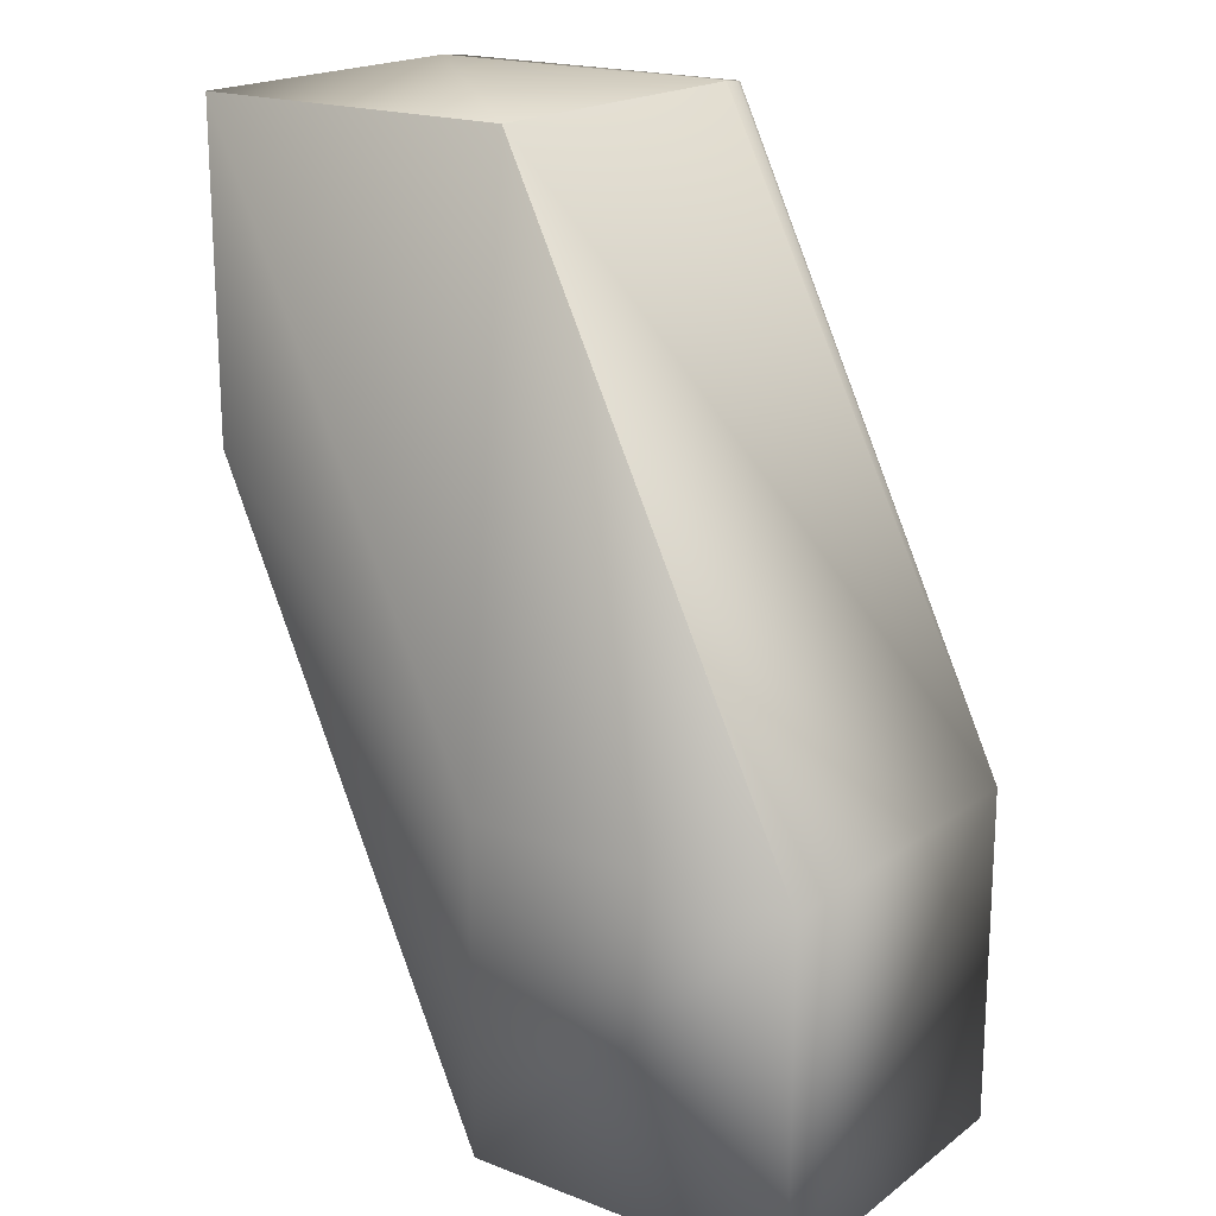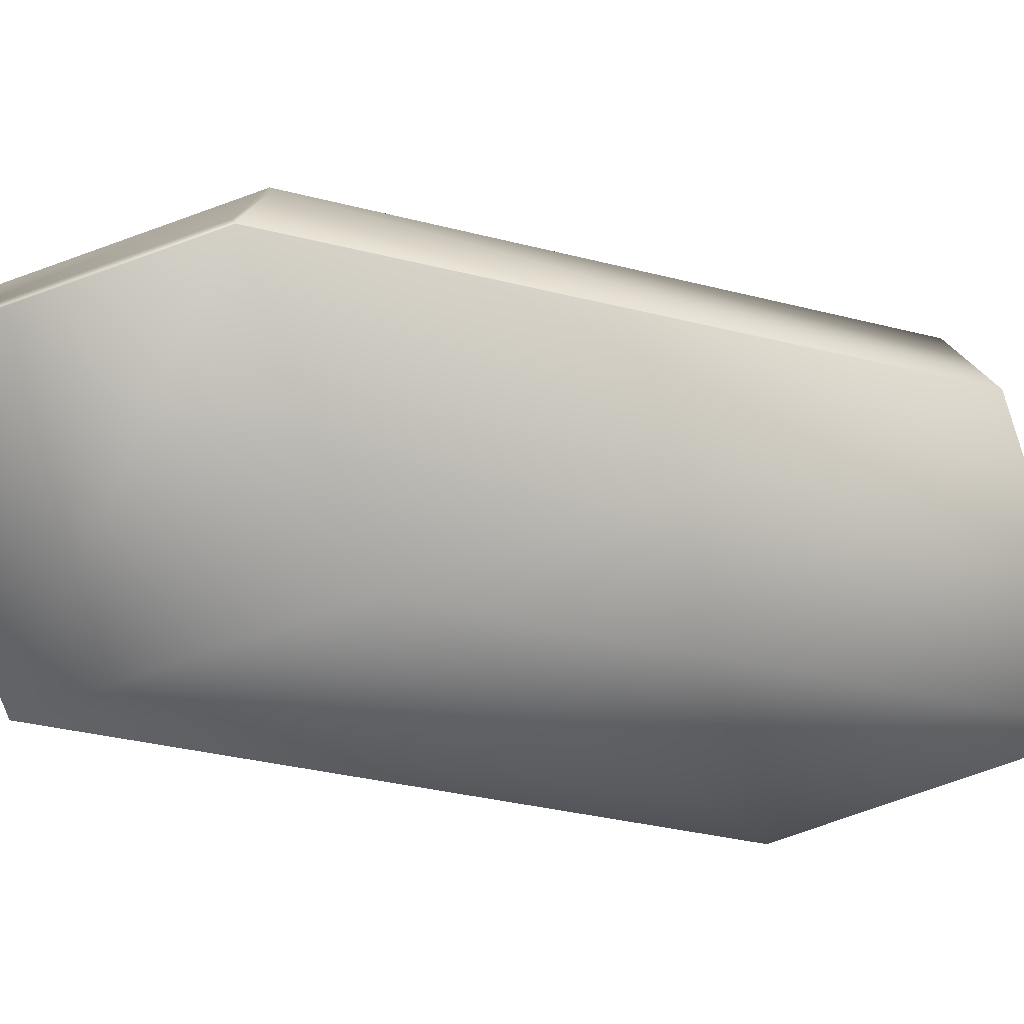
<metadata>
{"format":"obj","ext":"obj","renderer":"f3d","projection":"perspective","resolution":1024,"background":"white","views":[{"elev":18.8,"azim":-143.8,"up":"+Z"},{"elev":-78.3,"azim":109.5,"up":"+Y"}]}
</metadata>
<code>
v 0.04884 0.04494 0.3348
v 0.04884 0.04494 0.2348
v -0.05182 0.04494 0.3348
v 0.05963 0.01375 0.5098
v 0.1621 0.01375 0.5098
v 0.1621 0.01375 0.4093
v 0.04851 0.04484 0.2348
v 0.04851 0.04484 0.2348
v 0.04851 0.04484 0.2348
v 0.04851 -0.05516 0.2348
v 0.04884 0.04494 0.2348
v 0.04851 -0.05516 0.2348
v -0.0515 0.04484 0.2348
v -0.05182 0.04494 0.2348
v 0.04851 0.04484 0.2348
v 0.04877 0.04492 0.2348
v 0.04879 0.04493 0.2348
v 0.0488 0.04493 0.2348
v 0.04881 0.04493 0.2348
v 0.04881 0.04493 0.2348
v 0.04882 0.04494 0.2348
v 0.04883 0.04494 0.2348
v 0.04884 0.04494 0.2348
v 0.04851 0.04484 0.2348
v 0.04851 0.04484 0.2348
v 0.04884 -0.05526 0.2348
v 0.04852 -0.05517 0.2348
v 0.04853 -0.05517 0.2348
v 0.04854 -0.05517 0.2348
v 0.04855 -0.05518 0.2348
v 0.04855 -0.05518 0.2348
v 0.04856 -0.05518 0.2348
v 0.04857 -0.05518 0.2348
v 0.04858 -0.05519 0.2348
v 0.0486 -0.05519 0.2348
v 0.04863 -0.0552 0.2348
v 0.04851 0.04484 0.2348
v 0.04852 0.04484 0.2348
v 0.04855 0.04485 0.2348
v 0.04857 0.04486 0.2348
v 0.0486 0.04486 0.2348
v 0.04861 0.04487 0.2348
v 0.04862 0.04487 0.2348
v 0.04863 0.04487 0.2348
v 0.04865 0.04488 0.2348
v 0.04866 0.04488 0.2348
v 0.04867 0.04489 0.2348
v 0.04868 0.04489 0.2348
v 0.04869 0.04489 0.2348
v 0.04871 0.0449 0.2348
v 0.04871 0.0449 0.2348
v 0.04873 0.04491 0.2348
v 0.04875 0.04491 0.2348
v 0.04877 0.04492 0.2348
v 0.04851 0.04484 0.2348
v 0.04851 0.04484 0.2348
v 0.04884 -0.05526 0.2348
v 0.04852 0.04484 0.2348
v 0.04852 0.04484 0.2348
v 0.04852 0.04484 0.2348
v 0.04854 0.04485 0.2348
v 0.04853 0.04484 0.2348
v 0.04853 0.04484 0.2348
v 0.04853 0.04485 0.2348
v 0.04854 0.04485 0.2348
v 0.04855 0.04485 0.2348
v 0.04856 0.04485 0.2348
v 0.04856 0.04485 0.2348
v 0.04858 0.04486 0.2348
v 0.04858 0.04486 0.2348
v 0.04859 0.04486 0.2348
v 0.04861 0.04487 0.2348
v 0.04864 0.04488 0.2348
v 0.04865 0.04488 0.2348
v 0.0487 0.04489 0.2348
v 0.04872 0.0449 0.2348
v 0.04874 0.04491 0.2348
v 0.04875 0.04491 0.2348
v 0.04876 0.04492 0.2348
v 0.04878 0.04492 0.2348
v 0.04879 0.04492 0.2348
v 0.0488 0.04493 0.2348
v 0.04881 0.04493 0.2348
v 0.04882 0.04494 0.2348
v 0.04883 0.04494 0.2348
v 0.04883 0.04494 0.2348
v 0.04883 0.04494 0.2348
v 0.04883 0.04494 0.2348
v 0.04883 0.04494 0.2348
v 0.04884 0.04494 0.2348
v 0.04884 0.04494 0.2348
v 0.04884 0.04494 0.2348
v 0.04884 0.04494 0.2348
v 0.04884 -0.05526 0.2348
v 0.1615 0.006237 0.4081
v 0.1621 0.01348 0.4093
v 0.1621 0.01354 0.4093
v 0.1621 0.01359 0.4093
v 0.1621 0.01363 0.4093
v 0.1621 0.01366 0.4093
v 0.1621 0.01369 0.4093
v 0.1621 0.01371 0.4093
v 0.1621 0.01373 0.4093
v 0.1621 0.01374 0.4093
v 0.1621 0.01374 0.4093
v 0.1621 0.01375 0.4093
v 0.04851 -0.05516 0.2348
v 0.04851 -0.05516 0.2348
v 0.04851 -0.05516 0.2348
v 0.04851 -0.05516 0.2348
v -0.0515 -0.05516 0.2348
v 0.04851 -0.05516 0.2348
v 0.04851 -0.05516 0.2348
v 0.04851 -0.05516 0.2348
v 0.04852 -0.05517 0.2348
v 0.04852 -0.05517 0.2348
v -0.05153 -0.05517 0.2348
v -0.0515 -0.05516 0.2348
v -0.05151 -0.05517 0.2348
v -0.05151 -0.05517 0.2348
v 0.04852 -0.05517 0.2348
v 0.04853 -0.05517 0.2348
v -0.05156 -0.05518 0.2348
v -0.05155 -0.05518 0.2348
v 0.04853 -0.05517 0.2348
v -0.05159 -0.05519 0.2348
v -0.05156 -0.05518 0.2348
v -0.05158 -0.05519 0.2348
v 0.04854 -0.05517 0.2348
v -0.0516 -0.05519 0.2348
v -0.05164 -0.05521 0.2348
v -0.05161 -0.0552 0.2348
v -0.05162 -0.0552 0.2348
v -0.05163 -0.0552 0.2348
v -0.05166 -0.05521 0.2348
v 0.04856 -0.05518 0.2348
v -0.05167 -0.05521 0.2348
v -0.05169 -0.05522 0.2348
v -0.05167 -0.05522 0.2348
v -0.05172 -0.05523 0.2348
v -0.05171 -0.05523 0.2348
v 0.04858 -0.05518 0.2348
v -0.05174 -0.05524 0.2348
v -0.05172 -0.05523 0.2348
v -0.05173 -0.05523 0.2348
v -0.05179 -0.05525 0.2348
v -0.05176 -0.05524 0.2348
v -0.05178 -0.05525 0.2348
v -0.05178 -0.05525 0.2348
v 0.04859 -0.05519 0.2348
v -0.05182 -0.05526 0.2348
v -0.0518 -0.05525 0.2348
v -0.05181 -0.05525 0.2348
v -0.05181 -0.05525 0.2348
v 0.04861 -0.05519 0.2348
v 0.04861 -0.05519 0.2348
v 0.04862 -0.0552 0.2348
v 0.04864 -0.0552 0.2348
v 0.04865 -0.0552 0.2348
v 0.04865 -0.05521 0.2348
v 0.04866 -0.05521 0.2348
v 0.04867 -0.05521 0.2348
v 0.04869 -0.05522 0.2348
v 0.0487 -0.05522 0.2348
v 0.04871 -0.05522 0.2348
v 0.04868 -0.05521 0.2348
v 0.04871 -0.05522 0.2348
v 0.04872 -0.05523 0.2348
v 0.04873 -0.05523 0.2348
v 0.04874 -0.05523 0.2348
v 0.04875 -0.05523 0.2348
v 0.04875 -0.05523 0.2348
v 0.04876 -0.05524 0.2348
v 0.04877 -0.05524 0.2348
v 0.04877 -0.05524 0.2348
v 0.04879 -0.05524 0.2348
v 0.04883 -0.05526 0.2348
v 0.04878 -0.05524 0.2348
v 0.04879 -0.05525 0.2348
v 0.0488 -0.05525 0.2348
v 0.0488 -0.05525 0.2348
v 0.04882 -0.05525 0.2348
v 0.04881 -0.05525 0.2348
v 0.04881 -0.05525 0.2348
v 0.04881 -0.05525 0.2348
v 0.04882 -0.05525 0.2348
v 0.04883 -0.05525 0.2348
v 0.04883 -0.05525 0.2348
v 0.04883 -0.05526 0.2348
v 0.04883 -0.05526 0.2348
v 0.04883 -0.05526 0.2348
v 0.04884 -0.05526 0.2348
v 0.04884 -0.05526 0.2348
v 0.04884 -0.05526 0.2348
v 0.04884 -0.05526 0.2348
v 0.1615 -0.09483 0.4081
v 0.1611 -0.09505 0.4079
v 0.06041 -0.09505 0.4079
v -0.05182 -0.05526 0.3348
v 0.05962 0.01371 0.5098
v 0.05962 0.01373 0.5098
v 0.05962 0.01374 0.5098
v 0.05962 0.01374 0.5098
v 0.05962 0.01375 0.5098
v -0.0515 0.04484 0.2348
v -0.05182 0.04494 0.2348
v -0.0515 0.04484 0.2348
v -0.05182 0.04494 0.2348
v -0.0515 -0.05516 0.2348
v -0.0515 0.04484 0.2348
v -0.0515 0.04484 0.2348
v -0.0515 0.04484 0.2348
v -0.05151 -0.05517 0.2348
v -0.05151 -0.05517 0.2348
v -0.05152 -0.05517 0.2348
v -0.05152 -0.05517 0.2348
v -0.05153 -0.05517 0.2348
v -0.05153 -0.05518 0.2348
v -0.05154 -0.05518 0.2348
v -0.0515 0.04484 0.2348
v -0.0515 0.04484 0.2348
v -0.0515 0.04484 0.2348
v -0.05151 0.04484 0.2348
v -0.05151 0.04484 0.2348
v -0.05153 0.04485 0.2348
v -0.05153 0.04485 0.2348
v -0.05156 0.04486 0.2348
v -0.05159 0.04487 0.2348
v -0.05169 0.0449 0.2348
v -0.05172 0.04491 0.2348
v -0.05173 0.04491 0.2348
v -0.05176 0.04492 0.2348
v -0.05178 0.04493 0.2348
v -0.05179 0.04493 0.2348
v -0.05182 0.04494 0.2348
v -0.05155 -0.05518 0.2348
v -0.0515 0.04484 0.2348
v -0.05157 -0.05519 0.2348
v -0.05151 0.04484 0.2348
v -0.05158 -0.05519 0.2348
v -0.05162 -0.0552 0.2348
v -0.05165 -0.05521 0.2348
v -0.05151 0.04484 0.2348
v -0.05152 0.04484 0.2348
v -0.05152 0.04485 0.2348
v -0.05168 -0.05522 0.2348
v -0.0517 -0.05522 0.2348
v -0.05174 -0.05523 0.2348
v -0.05175 -0.05524 0.2348
v -0.05153 0.04485 0.2348
v -0.05176 -0.05524 0.2348
v -0.05177 -0.05524 0.2348
v -0.05179 -0.05525 0.2348
v -0.0518 -0.05525 0.2348
v -0.0518 -0.05525 0.2348
v -0.05181 -0.05525 0.2348
v -0.05181 -0.05526 0.2348
v -0.05182 -0.05526 0.2348
v -0.05182 -0.05526 0.2348
v -0.05154 0.04485 0.2348
v -0.05155 0.04485 0.2348
v -0.05155 0.04485 0.2348
v -0.05182 -0.05526 0.2348
v -0.05156 0.04486 0.2348
v -0.05157 0.04486 0.2348
v -0.05158 0.04486 0.2348
v -0.05158 0.04486 0.2348
v -0.0516 0.04487 0.2348
v -0.05161 0.04487 0.2348
v -0.05162 0.04488 0.2348
v -0.05165 0.04488 0.2348
v -0.05162 0.04487 0.2348
v -0.05163 0.04488 0.2348
v -0.05164 0.04488 0.2348
v -0.05166 0.04489 0.2348
v -0.05167 0.04489 0.2348
v -0.05167 0.04489 0.2348
v -0.05168 0.04489 0.2348
v -0.0517 0.0449 0.2348
v -0.05171 0.0449 0.2348
v -0.05172 0.04491 0.2348
v -0.05174 0.04491 0.2348
v -0.05174 0.04492 0.2348
v -0.05175 0.04492 0.2348
v -0.05176 0.04492 0.2348
v -0.05177 0.04492 0.2348
v -0.05178 0.04493 0.2348
v -0.05179 0.04493 0.2348
v -0.0518 0.04493 0.2348
v -0.0518 0.04493 0.2348
v -0.05181 0.04494 0.2348
v -0.0518 0.04494 0.2348
v -0.05181 0.04494 0.2348
v -0.05181 0.04494 0.2348
v -0.05181 0.04494 0.2348
v -0.05181 0.04494 0.2348
v -0.05182 0.04494 0.2348
v -0.05182 0.04494 0.2348
v -0.05182 0.04494 0.2348
v -0.05182 0.04494 0.2348
v -0.05182 0.04494 0.2348
v 0.06017 -0.09483 0.5088
v 0.05957 -0.09287 0.5089
v 0.06041 -0.09505 0.509
v 0.05962 -0.08715 0.5098
v 0.05962 -0.08712 0.5098
v 0.05962 -0.08709 0.5098
v -0.0515 -0.05516 0.2348
v -0.0515 -0.05516 0.2348
v -0.0515 -0.05516 0.2348
v -0.0515 -0.05516 0.2348
v -0.0515 -0.05516 0.2348
v -0.0515 -0.05516 0.2348
v -0.0515 -0.05517 0.2348
v -0.05181 -0.05526 0.2348
v -0.05182 -0.05526 0.2348
v -0.05182 -0.05526 0.2348
v -0.05182 -0.05526 0.2348
v -0.05182 -0.05526 0.2348
v -0.05182 -0.05526 0.2348
v 0.1621 0.01366 0.5098
v 0.1621 0.01369 0.5098
v 0.1621 -0.08712 0.5098
v 0.1621 -0.08715 0.5098
v 0.1621 0.01371 0.5098
v 0.1621 -0.08709 0.5098
v 0.1621 0.01373 0.5098
v 0.1621 -0.08707 0.5098
v 0.1621 0.01374 0.5098
v 0.1621 0.01374 0.5098
v 0.1621 0.01375 0.5098
v 0.1621 -0.08736 0.4093
v 0.1621 -0.0873 0.4093
v 0.1621 -0.08724 0.4093
v 0.1621 -0.08719 0.4093
v 0.1621 -0.08715 0.4093
v 0.1615 -0.09483 0.5088
v 0.1611 -0.09505 0.509
v 0.1621 -0.08856 0.5097
v 0.1621 -0.08856 0.4092
v 0.05975 -0.08856 0.5097
v 0.1621 -0.08736 0.5098
v 0.1621 -0.0873 0.5098
v 0.1621 -0.08724 0.5098
v 0.1621 -0.08719 0.5098
v 0.05962 -0.08724 0.5098
v 0.05962 -0.08719 0.5098
v 0.05962 -0.08707 0.5098
v 0.1621 -0.08744 0.4092
f 1 2 3
f 1 3 4
f 1 5 6
f 1 6 2
f 1 4 5
f 7 8 9
f 7 9 10
f 7 11 8
f 7 2 11
f 7 12 13
f 7 10 12
f 7 13 14
f 7 14 2
f 8 15 9
f 8 16 15
f 8 17 16
f 8 18 17
f 8 19 18
f 8 20 19
f 8 21 20
f 8 22 21
f 8 23 22
f 8 11 23
f 9 15 24
f 9 24 25
f 9 25 26
f 9 27 10
f 9 28 27
f 9 29 28
f 9 30 29
f 9 31 30
f 9 32 31
f 9 33 32
f 9 34 33
f 9 35 34
f 9 36 35
f 9 26 36
f 15 37 24
f 15 38 37
f 15 39 38
f 15 40 39
f 15 41 40
f 15 42 41
f 15 43 42
f 15 44 43
f 15 45 44
f 15 46 45
f 15 47 46
f 15 48 47
f 15 49 48
f 15 50 49
f 15 51 50
f 15 52 51
f 15 53 52
f 15 54 53
f 15 16 54
f 24 55 25
f 24 37 55
f 25 55 26
f 55 37 26
f 37 56 57
f 37 38 56
f 37 57 26
f 56 58 57
f 56 38 58
f 58 59 57
f 58 38 59
f 59 38 57
f 38 60 57
f 38 61 60
f 38 39 61
f 60 62 57
f 60 63 62
f 60 64 63
f 60 61 64
f 62 63 57
f 63 64 57
f 64 65 57
f 64 61 65
f 65 61 57
f 61 39 57
f 39 66 57
f 39 67 66
f 39 40 67
f 66 67 57
f 67 68 57
f 67 40 68
f 68 40 57
f 40 69 57
f 40 41 69
f 69 70 57
f 69 71 70
f 69 41 71
f 70 71 57
f 71 41 57
f 41 42 57
f 42 72 57
f 42 43 72
f 72 43 57
f 43 44 57
f 44 73 57
f 44 45 73
f 73 45 57
f 45 74 57
f 45 46 74
f 74 46 57
f 46 47 57
f 47 48 57
f 48 49 57
f 49 75 57
f 49 50 75
f 75 50 57
f 50 51 57
f 51 76 57
f 51 52 76
f 76 52 57
f 52 77 57
f 52 53 77
f 77 53 57
f 53 78 57
f 53 79 78
f 53 54 79
f 78 79 57
f 79 54 57
f 54 16 57
f 16 80 57
f 16 17 80
f 80 81 57
f 80 17 81
f 81 17 57
f 17 82 57
f 17 18 82
f 82 18 57
f 18 19 57
f 19 20 57
f 20 83 57
f 20 21 83
f 83 84 57
f 83 21 84
f 84 21 57
f 21 22 57
f 22 85 57
f 22 23 85
f 85 86 57
f 85 87 86
f 85 88 87
f 85 23 88
f 86 87 57
f 87 88 89
f 87 89 57
f 88 23 89
f 89 90 91
f 89 23 90
f 89 91 57
f 90 23 91
f 23 11 91
f 91 92 93
f 91 11 92
f 91 93 57
f 92 11 93
f 11 2 93
f 93 2 94
f 93 94 57
f 2 14 3
f 2 95 94
f 2 96 95
f 2 97 96
f 2 98 97
f 2 99 98
f 2 100 99
f 2 101 100
f 2 102 101
f 2 103 102
f 2 104 103
f 2 105 104
f 2 106 105
f 2 6 106
f 12 10 107
f 12 107 108
f 12 108 109
f 12 109 110
f 12 110 111
f 12 111 13
f 10 112 107
f 10 108 112
f 10 109 108
f 10 113 109
f 10 114 113
f 10 115 114
f 10 27 115
f 107 112 108
f 109 113 110
f 113 114 110
f 110 114 116
f 110 116 117
f 110 118 111
f 110 119 118
f 110 120 119
f 110 117 120
f 114 115 116
f 115 27 116
f 116 27 121
f 116 121 122
f 116 122 123
f 116 124 117
f 116 123 124
f 27 28 121
f 121 28 122
f 122 28 125
f 122 125 126
f 122 127 123
f 122 128 127
f 122 126 128
f 28 29 125
f 125 29 129
f 125 129 130
f 125 130 126
f 29 30 129
f 129 30 131
f 129 132 130
f 129 133 132
f 129 134 133
f 129 131 134
f 30 31 135
f 30 135 131
f 31 136 137
f 31 32 136
f 31 137 135
f 136 32 138
f 136 139 137
f 136 138 139
f 32 33 140
f 32 141 138
f 32 140 141
f 33 142 143
f 33 34 142
f 33 144 140
f 33 145 144
f 33 143 145
f 142 34 146
f 142 147 143
f 142 148 147
f 142 149 148
f 142 146 149
f 34 150 146
f 34 35 150
f 150 35 151
f 150 152 146
f 150 153 152
f 150 154 153
f 150 151 154
f 35 155 151
f 35 36 155
f 155 156 151
f 155 36 156
f 156 157 151
f 156 36 157
f 157 36 151
f 36 158 151
f 36 26 158
f 158 159 151
f 158 160 159
f 158 161 160
f 158 26 161
f 159 160 151
f 160 161 151
f 161 162 151
f 161 163 162
f 161 164 163
f 161 165 164
f 161 26 165
f 162 166 151
f 162 163 166
f 166 163 151
f 163 164 151
f 164 167 151
f 164 165 167
f 167 165 151
f 165 168 151
f 165 26 168
f 168 169 151
f 168 170 169
f 168 26 170
f 169 170 151
f 170 171 151
f 170 172 171
f 170 26 172
f 171 172 151
f 172 173 151
f 172 174 173
f 172 26 174
f 173 174 151
f 174 175 151
f 174 176 175
f 174 177 176
f 174 26 177
f 175 178 151
f 175 176 178
f 178 176 151
f 176 179 151
f 176 180 179
f 176 181 180
f 176 182 181
f 176 177 182
f 179 180 151
f 180 181 151
f 181 183 151
f 181 182 183
f 183 184 151
f 183 182 184
f 184 185 151
f 184 182 185
f 185 182 186
f 185 186 151
f 182 187 186
f 182 177 187
f 186 188 151
f 186 187 188
f 188 187 189
f 188 189 151
f 187 190 189
f 187 177 190
f 189 190 191
f 189 191 94
f 189 94 151
f 190 177 191
f 177 192 191
f 177 26 192
f 191 192 193
f 191 193 94
f 192 194 193
f 192 26 194
f 194 26 193
f 193 195 94
f 193 26 195
f 195 26 94
f 26 57 94
f 94 95 196
f 94 196 197
f 94 197 198
f 94 198 151
f 3 14 199
f 3 199 200
f 3 200 201
f 3 201 202
f 3 202 203
f 3 203 204
f 3 204 4
f 13 205 206
f 13 207 205
f 13 206 208
f 13 208 14
f 13 111 209
f 13 209 207
f 205 207 210
f 205 210 211
f 205 211 206
f 207 211 210
f 207 212 211
f 207 209 213
f 207 213 214
f 207 214 215
f 207 215 216
f 207 216 217
f 207 217 218
f 207 218 219
f 207 219 212
f 211 212 220
f 211 220 221
f 211 221 222
f 211 222 223
f 211 223 224
f 211 224 225
f 211 225 226
f 211 226 227
f 211 227 228
f 211 228 229
f 211 229 230
f 211 230 231
f 211 231 232
f 211 232 233
f 211 233 234
f 211 234 235
f 211 235 206
f 212 219 220
f 220 219 124
f 220 124 221
f 221 124 236
f 221 236 123
f 221 123 127
f 221 127 222
f 222 237 223
f 222 127 238
f 222 238 237
f 237 239 223
f 237 238 128
f 237 128 240
f 237 240 126
f 237 126 239
f 239 126 130
f 239 130 132
f 239 132 241
f 239 241 133
f 239 133 223
f 223 133 134
f 223 134 131
f 223 131 242
f 223 242 224
f 224 243 244
f 224 244 245
f 224 245 225
f 224 242 135
f 224 135 243
f 243 135 137
f 243 137 139
f 243 139 246
f 243 246 247
f 243 247 141
f 243 141 244
f 244 141 140
f 244 140 144
f 244 144 145
f 244 145 248
f 244 248 249
f 244 249 245
f 245 250 225
f 245 249 251
f 245 251 147
f 245 147 252
f 245 252 148
f 245 148 149
f 245 149 253
f 245 253 250
f 250 253 254
f 250 254 255
f 250 255 256
f 250 256 257
f 250 257 258
f 250 258 259
f 250 259 225
f 225 259 226
f 226 260 261
f 226 261 227
f 226 259 260
f 260 259 261
f 261 262 227
f 261 259 263
f 261 263 262
f 262 263 227
f 227 264 265
f 227 265 266
f 227 266 228
f 227 263 264
f 264 263 265
f 265 267 266
f 265 263 267
f 267 263 266
f 266 263 228
f 228 268 269
f 228 269 270
f 228 270 271
f 228 271 229
f 228 263 268
f 268 263 269
f 269 272 270
f 269 263 272
f 272 263 270
f 270 273 271
f 270 263 273
f 273 274 271
f 273 263 274
f 274 263 271
f 271 275 229
f 271 263 275
f 275 276 277
f 275 277 229
f 275 263 276
f 276 263 277
f 277 278 229
f 277 263 278
f 278 263 229
f 229 279 280
f 229 280 230
f 229 263 279
f 279 263 280
f 280 263 230
f 230 281 231
f 230 263 281
f 281 263 231
f 231 282 283
f 231 283 284
f 231 284 232
f 231 263 151
f 231 151 282
f 282 151 283
f 283 151 284
f 284 151 232
f 232 285 233
f 232 151 285
f 285 286 233
f 285 151 286
f 286 151 233
f 233 287 288
f 233 288 234
f 233 151 287
f 287 151 288
f 288 151 234
f 234 289 290
f 234 290 291
f 234 291 235
f 234 151 289
f 289 151 290
f 290 292 291
f 290 151 292
f 292 151 291
f 291 293 235
f 291 151 293
f 293 294 235
f 293 151 294
f 294 295 296
f 294 296 297
f 294 297 235
f 294 151 295
f 295 151 296
f 296 298 297
f 296 151 298
f 297 298 235
f 298 299 235
f 298 300 299
f 298 151 300
f 299 300 235
f 235 300 206
f 300 301 206
f 300 14 301
f 300 151 14
f 301 14 206
f 206 14 208
f 14 151 199
f 199 151 198
f 199 302 303
f 199 304 302
f 199 303 305
f 199 305 306
f 199 306 307
f 199 307 200
f 199 198 304
f 111 308 209
f 111 309 308
f 111 310 309
f 111 118 310
f 209 308 311
f 209 311 312
f 209 312 313
f 209 313 314
f 209 314 213
f 308 309 311
f 311 309 310
f 311 310 312
f 310 118 312
f 312 118 313
f 118 119 313
f 313 119 314
f 314 119 213
f 119 214 213
f 119 120 214
f 214 120 215
f 120 216 215
f 120 117 216
f 216 117 217
f 217 117 218
f 117 124 218
f 218 124 219
f 124 123 236
f 127 128 238
f 128 126 240
f 132 133 241
f 131 135 242
f 139 138 246
f 246 138 247
f 138 141 247
f 145 143 248
f 248 143 249
f 143 251 249
f 143 147 251
f 147 148 252
f 149 146 253
f 253 146 254
f 146 152 254
f 254 152 255
f 152 153 255
f 255 153 154
f 255 154 256
f 154 315 256
f 154 151 315
f 256 315 257
f 315 316 257
f 315 151 316
f 257 316 258
f 258 316 317
f 258 317 259
f 316 318 317
f 316 319 318
f 316 151 319
f 317 320 259
f 317 318 320
f 320 318 259
f 318 319 259
f 319 151 259
f 259 151 263
f 321 322 323
f 321 100 101
f 321 101 322
f 321 324 100
f 321 323 324
f 322 325 326
f 322 101 102
f 322 102 325
f 322 326 323
f 325 327 328
f 325 102 103
f 325 103 327
f 325 328 326
f 327 329 201
f 327 103 104
f 327 104 329
f 327 201 328
f 329 330 202
f 329 104 105
f 329 105 330
f 329 202 201
f 330 331 203
f 330 105 106
f 330 106 331
f 330 203 202
f 331 5 4
f 331 106 6
f 331 6 5
f 331 204 203
f 331 4 204
f 95 96 332
f 95 332 196
f 96 97 333
f 96 333 332
f 97 98 334
f 97 334 333
f 98 99 335
f 98 335 334
f 99 100 336
f 99 336 335
f 100 324 336
f 337 338 196
f 337 339 338
f 337 196 340
f 337 340 339
f 338 339 341
f 338 197 196
f 338 304 197
f 338 341 304
f 339 342 343
f 339 343 344
f 339 344 341
f 339 340 332
f 339 332 342
f 342 332 333
f 342 333 343
f 343 333 334
f 343 334 344
f 344 345 346
f 344 334 335
f 344 335 345
f 344 346 341
f 345 324 347
f 345 335 336
f 345 336 324
f 345 347 346
f 324 323 305
f 324 305 347
f 323 326 306
f 323 306 305
f 326 328 307
f 326 307 306
f 328 201 348
f 328 348 307
f 196 349 340
f 196 332 349
f 197 304 198
f 340 349 332
f 200 307 348
f 200 348 201
f 302 304 303
f 304 341 303
f 303 341 346
f 303 346 347
f 303 347 305

</code>
